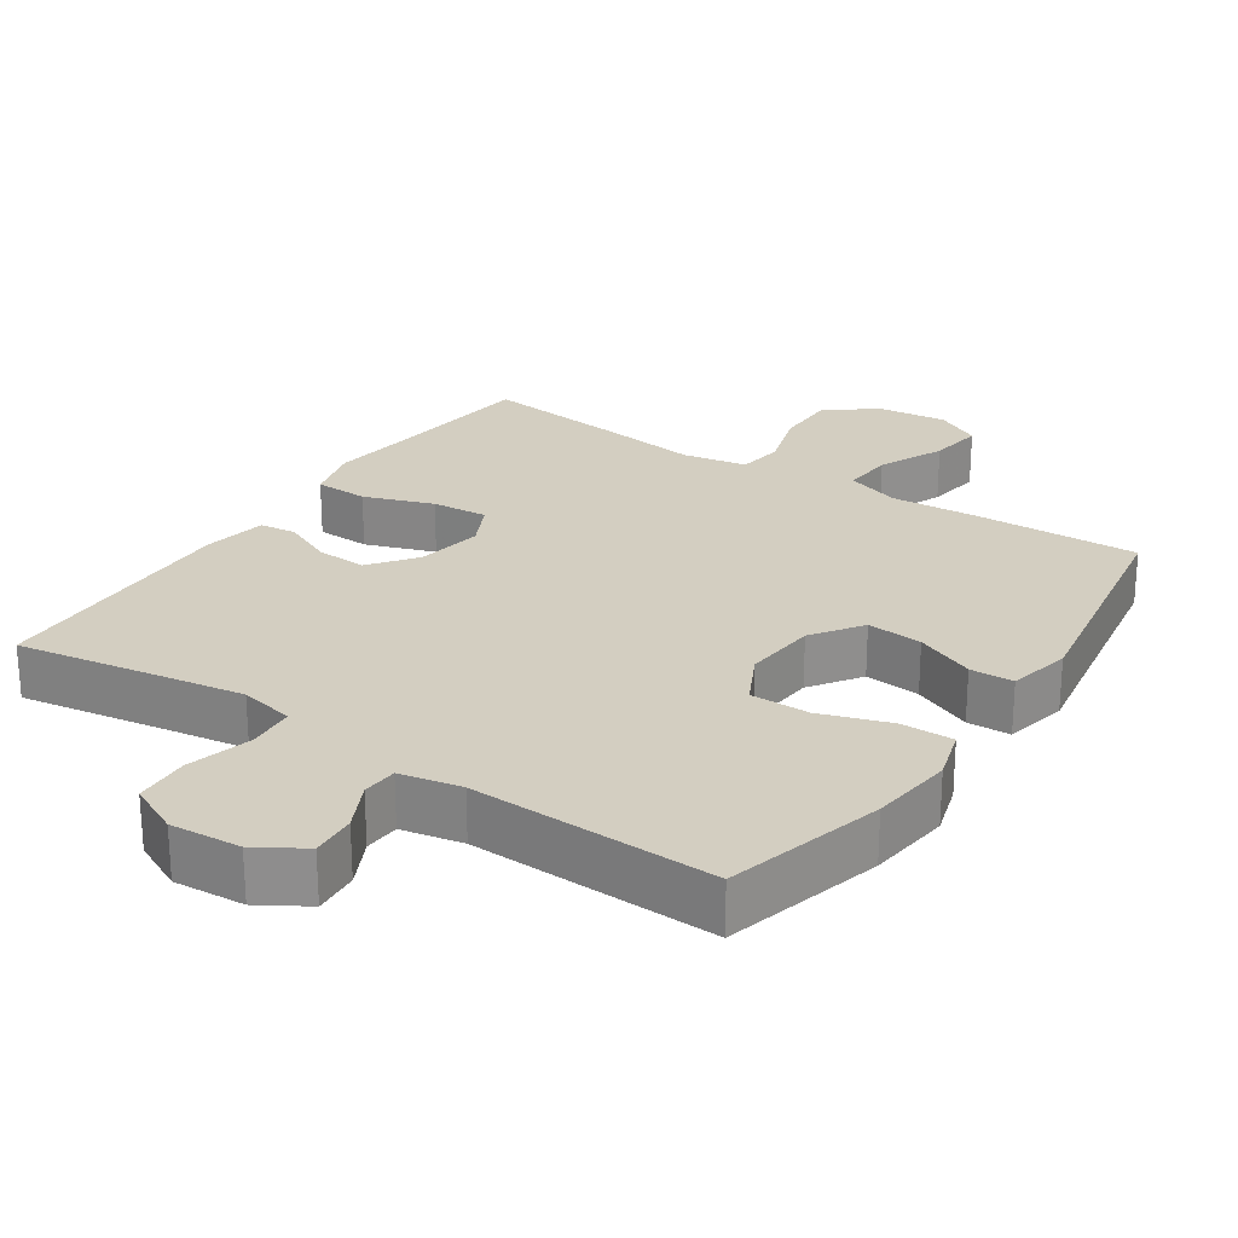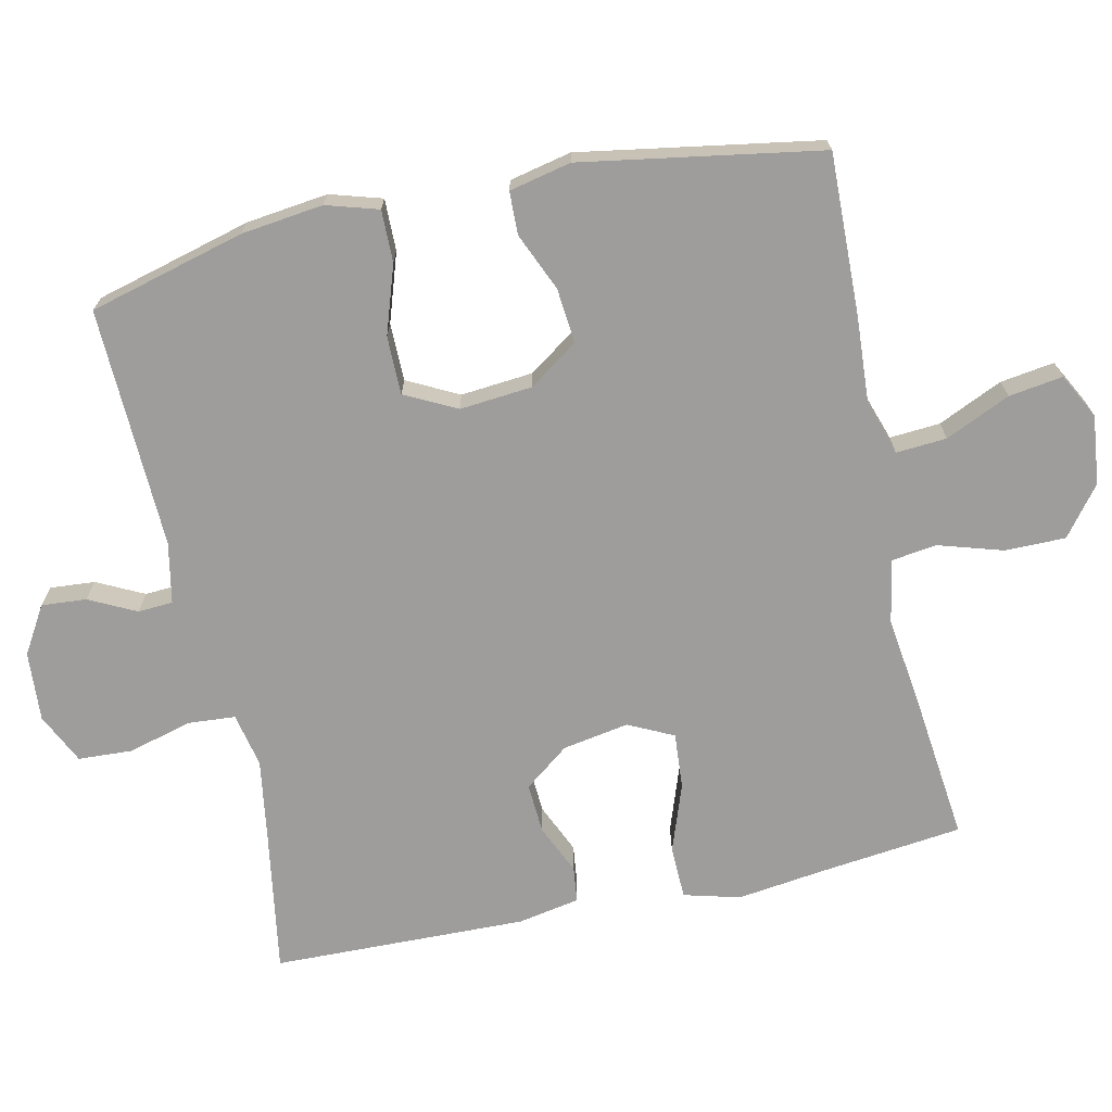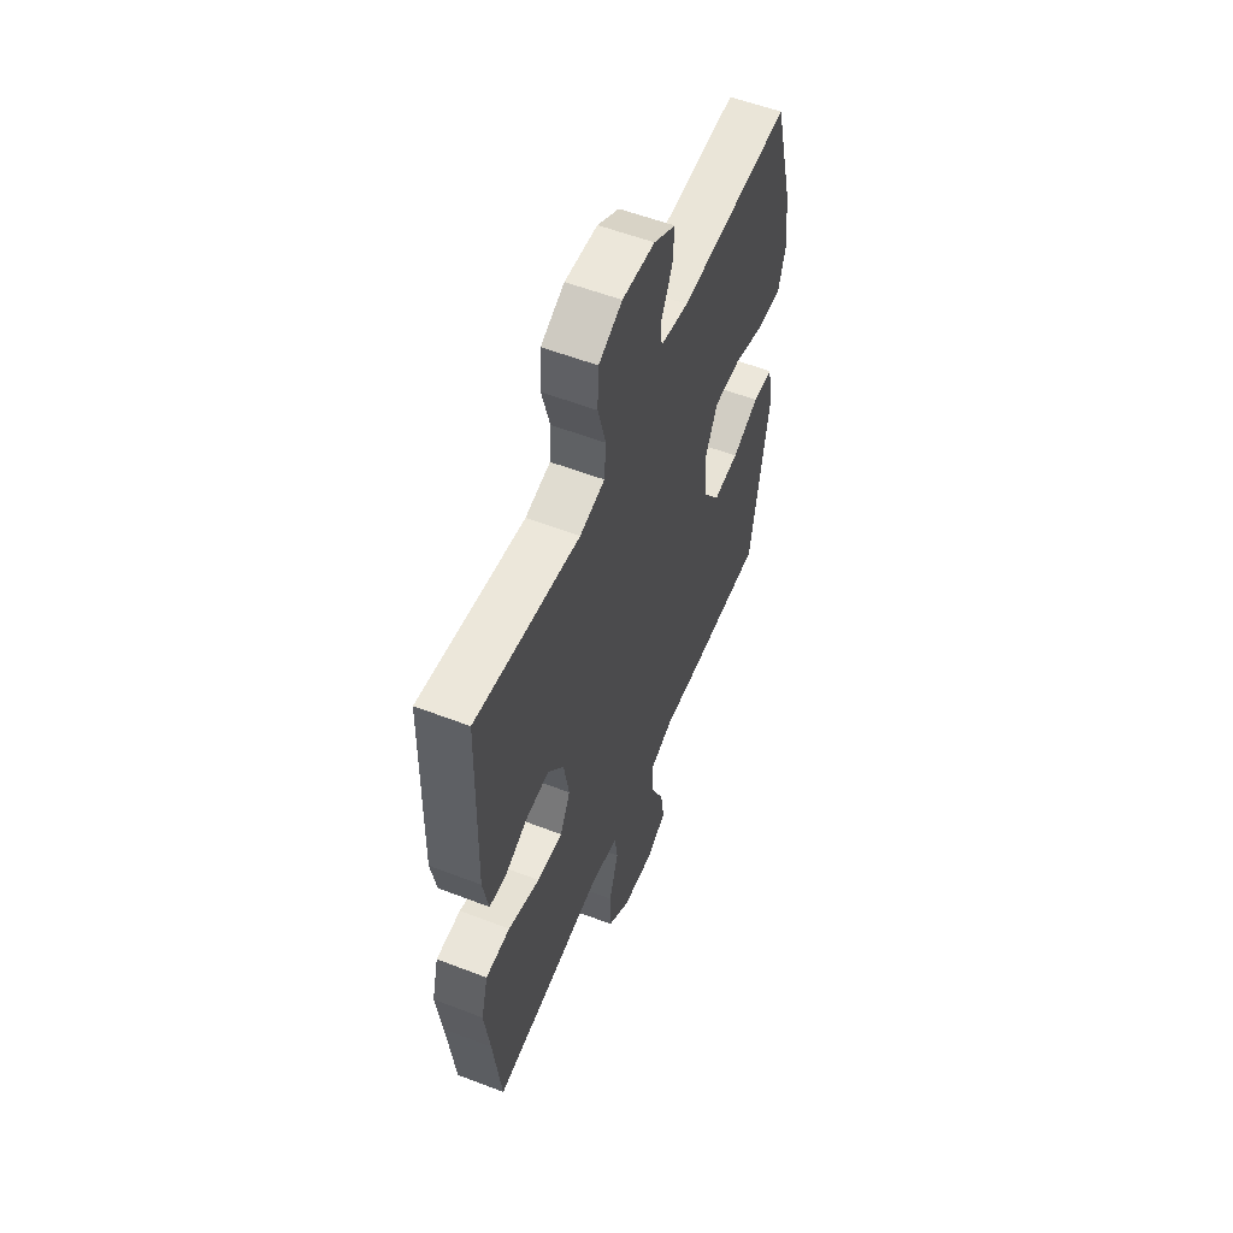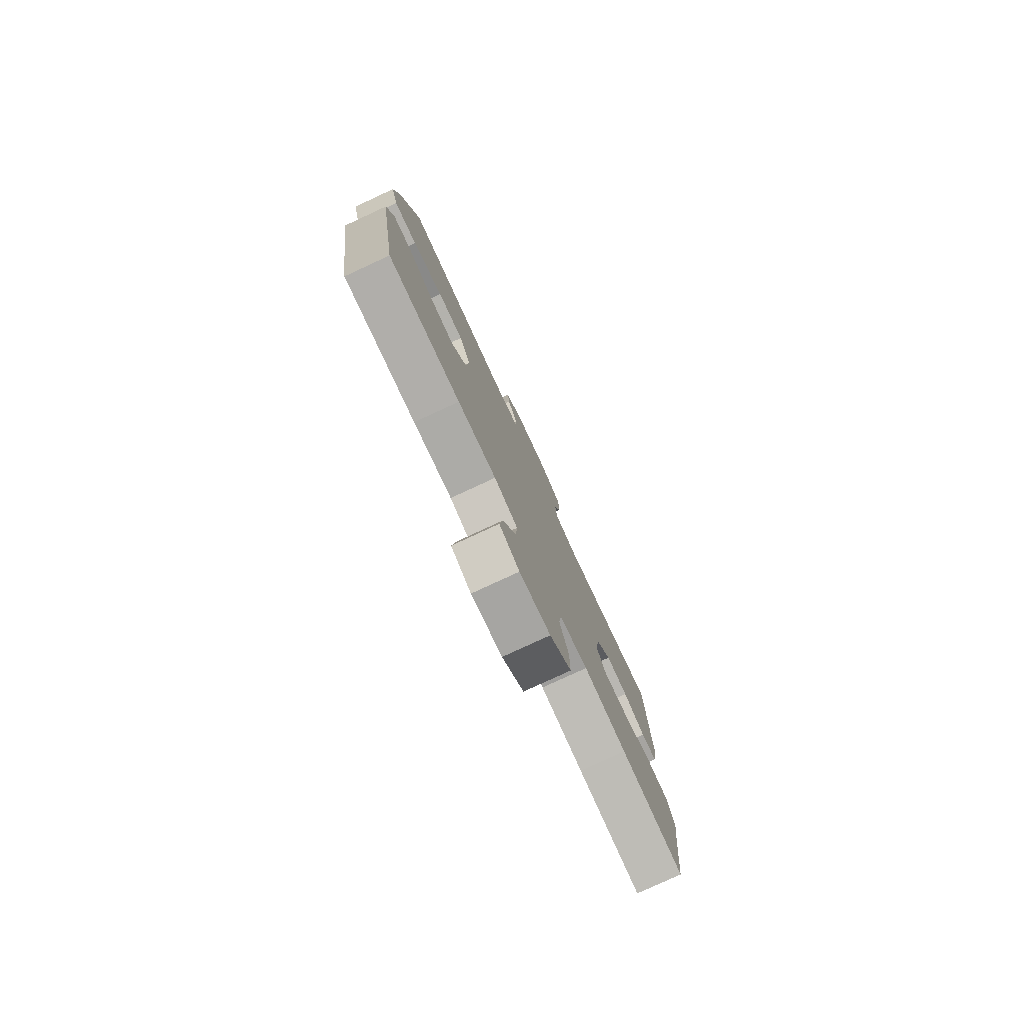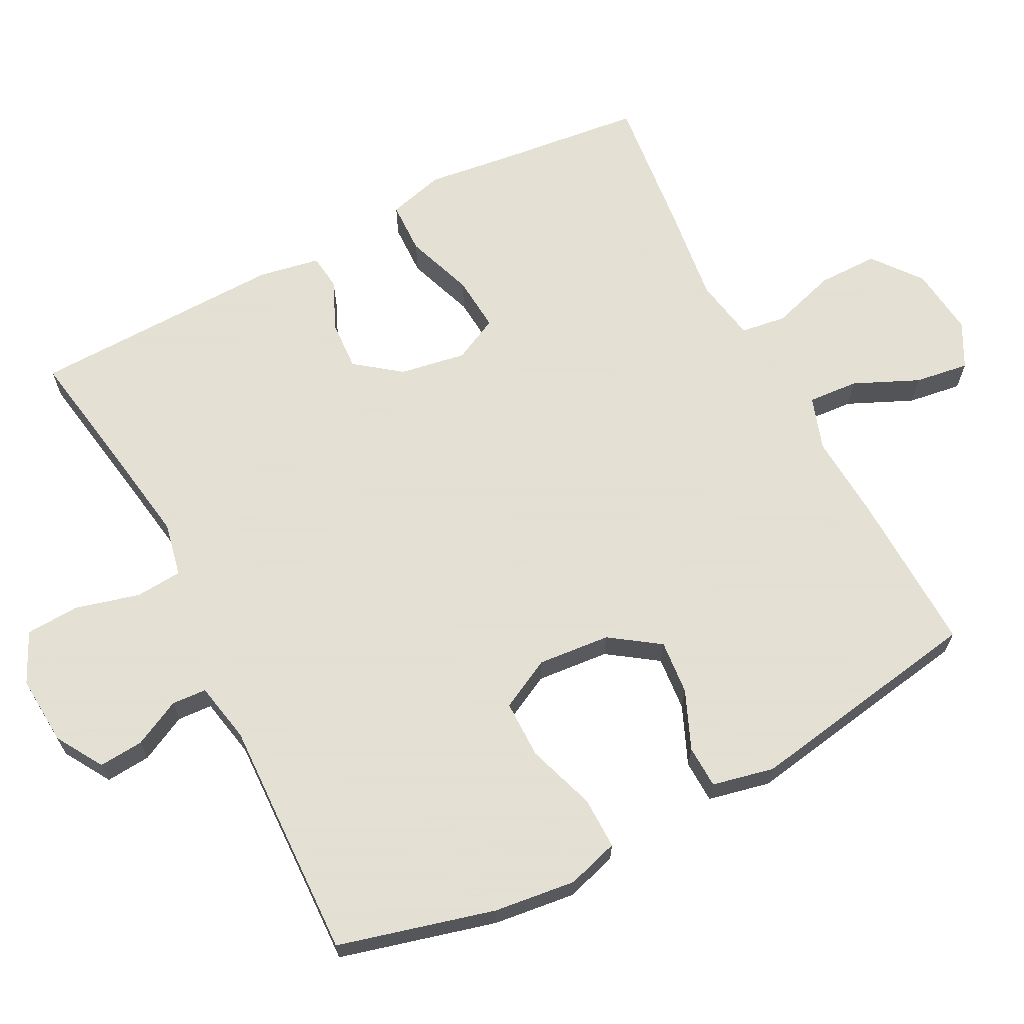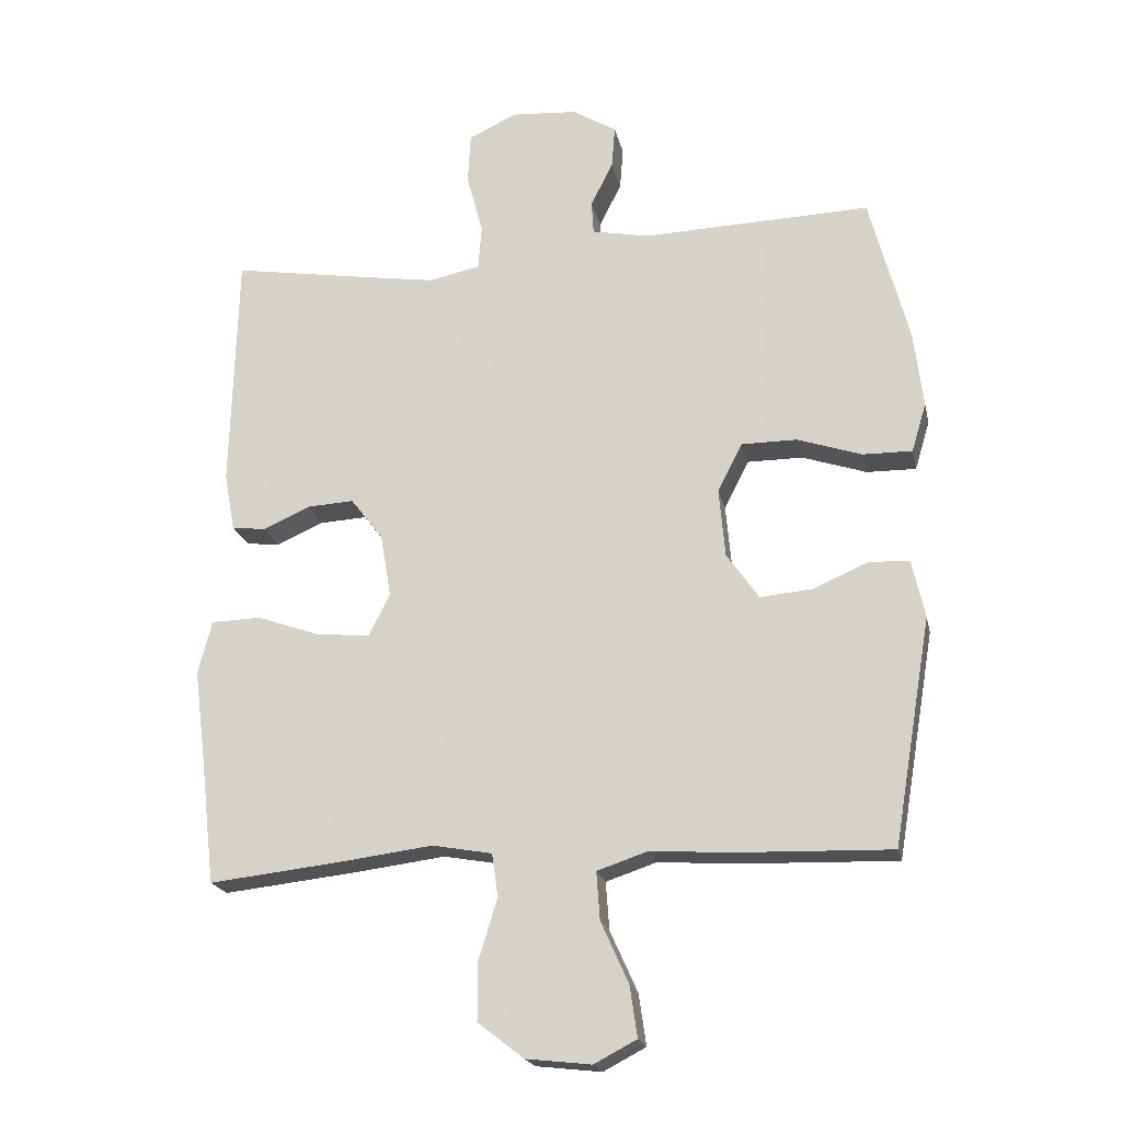
<metadata>
{"format":"obj","ext":"obj","renderer":"f3d","projection":"perspective","resolution":1024,"background":"white","views":[{"elev":25.0,"azim":33.8,"up":"+Y"},{"elev":-70.4,"azim":102.4,"up":"+Y"},{"elev":56.5,"azim":-68.1,"up":"+Z"},{"elev":-79.4,"azim":114.8,"up":"+Z"},{"elev":66.2,"azim":62.6,"up":"+Y"},{"elev":-20.3,"azim":12.0,"up":"+Z"}]}
</metadata>
<code>
v 0.5 0.07 0.5
v 0.558 0.07 0.281
v 0.572 0.07 0.166
v 0.55 0.07 0.093
v 0.477 0.07 0.094
v 0.381 0.07 0.126
v 0.299 0.07 0.126
v 0.262 0.07 0.054
v 0.271 0.07 -0.048
v 0.319 0.07 -0.117
v 0.396 0.07 -0.11
v 0.478 0.07 -0.075
v 0.538 0.07 -0.077
v 0.557 0.07 -0.164
v 0.5 0.07 -0.5
v 0.272 0.07 -0.493
v 0.15 0.07 -0.485
v 0.075 0.07 -0.51
v 0.08 0.07 -0.581
v 0.121 0.07 -0.672
v 0.132 0.07 -0.748
v 0.069 0.07 -0.781
v -0.028 0.07 -0.77
v -0.096 0.07 -0.717
v -0.096 0.07 -0.632
v -0.068 0.07 -0.541
v -0.077 0.07 -0.477
v -0.166 0.07 -0.461
v -0.3 0.07 -0.478
v -0.5 0.07 -0.5
v -0.523 0.07 -0.299
v -0.539 0.07 -0.175
v -0.518 0.07 -0.096
v -0.444 0.07 -0.094
v -0.348 0.07 -0.128
v -0.27 0.07 -0.134
v -0.239 0.07 -0.071
v -0.255 0.07 0.022
v -0.303 0.07 0.085
v -0.373 0.07 0.081
v -0.443 0.07 0.05
v -0.493 0.07 0.056
v -0.509 0.07 0.143
v -0.5 0.07 0.5
v -0.3 0.07 0.467
v -0.185 0.07 0.449
v -0.109 0.07 0.465
v -0.104 0.07 0.531
v -0.128 0.07 0.621
v -0.124 0.07 0.697
v -0.053 0.07 0.731
v 0.045 0.07 0.724
v 0.111 0.07 0.684
v 0.106 0.07 0.621
v 0.073 0.07 0.555
v 0.076 0.07 0.506
v 0.161 0.07 0.489
v 0.5 0 0.5
v 0.558 0 0.281
v 0.572 0 0.166
v 0.55 0 0.093
v 0.477 0 0.094
v 0.381 0 0.126
v 0.299 0 0.126
v 0.262 0 0.054
v 0.271 0 -0.048
v 0.319 0 -0.117
v 0.396 0 -0.11
v 0.478 0 -0.075
v 0.538 0 -0.077
v 0.557 0 -0.164
v 0.5 0 -0.5
v 0.272 0 -0.493
v 0.15 0 -0.485
v 0.075 0 -0.51
v 0.08 0 -0.581
v 0.121 0 -0.672
v 0.132 0 -0.748
v 0.069 0 -0.781
v -0.028 0 -0.77
v -0.096 0 -0.717
v -0.096 0 -0.632
v -0.068 0 -0.541
v -0.077 0 -0.477
v -0.166 0 -0.461
v -0.3 0 -0.478
v -0.5 0 -0.5
v -0.523 0 -0.299
v -0.539 0 -0.175
v -0.518 0 -0.096
v -0.444 0 -0.094
v -0.348 0 -0.128
v -0.27 0 -0.134
v -0.239 0 -0.071
v -0.255 0 0.022
v -0.303 0 0.085
v -0.373 0 0.081
v -0.443 0 0.05
v -0.493 0 0.056
v -0.509 0 0.143
v -0.5 0 0.5
v -0.3 0 0.467
v -0.185 0 0.449
v -0.109 0 0.465
v -0.104 0 0.531
v -0.128 0 0.621
v -0.124 0 0.697
v -0.053 0 0.731
v 0.045 0 0.724
v 0.111 0 0.684
v 0.106 0 0.621
v 0.073 0 0.555
v 0.076 0 0.506
v 0.161 0 0.489
f 52 53 54 55
f 52 55 56
f 51 52 56
f 48 49 50 51
f 47 48 51 56
f 42 43 44 45
f 40 41 42 45
f 39 40 45 46
f 38 39 46 47
f 32 33 34 35
f 31 32 35 36
f 28 29 30 31
f 27 28 31 36
f 23 24 25 26
f 23 26 27
f 22 23 27
f 19 20 21 22
f 18 19 22 27
f 17 18 27 36
f 11 12 13 14
f 10 11 14 15
f 9 10 15 16
f 3 4 5 6
f 3 6 7
f 57 1 2 3
f 57 3 7
f 56 57 7 8
f 37 38 47 56
f 17 36 37 56
f 16 17 56
f 8 9 16 56
f 112 111 110 109
f 113 112 109
f 113 109 108
f 108 107 106 105
f 113 108 105 104
f 102 101 100 99
f 102 99 98 97
f 103 102 97 96
f 104 103 96 95
f 92 91 90 89
f 93 92 89 88
f 88 87 86 85
f 93 88 85 84
f 83 82 81 80
f 84 83 80
f 84 80 79
f 79 78 77 76
f 84 79 76 75
f 93 84 75 74
f 71 70 69 68
f 72 71 68 67
f 73 72 67 66
f 63 62 61 60
f 64 63 60
f 60 59 58 114
f 64 60 114
f 65 64 114 113
f 113 104 95 94
f 113 94 93 74
f 113 74 73
f 113 73 66 65
f 1 58 59 2
f 2 59 60 3
f 3 60 61 4
f 4 61 62 5
f 5 62 63 6
f 6 63 64 7
f 7 64 65 8
f 8 65 66 9
f 9 66 67 10
f 10 67 68 11
f 11 68 69 12
f 12 69 70 13
f 13 70 71 14
f 14 71 72 15
f 15 72 73 16
f 16 73 74 17
f 17 74 75 18
f 18 75 76 19
f 19 76 77 20
f 20 77 78 21
f 21 78 79 22
f 22 79 80 23
f 23 80 81 24
f 24 81 82 25
f 25 82 83 26
f 26 83 84 27
f 27 84 85 28
f 28 85 86 29
f 29 86 87 30
f 30 87 88 31
f 31 88 89 32
f 32 89 90 33
f 33 90 91 34
f 34 91 92 35
f 35 92 93 36
f 36 93 94 37
f 37 94 95 38
f 38 95 96 39
f 39 96 97 40
f 40 97 98 41
f 41 98 99 42
f 42 99 100 43
f 43 100 101 44
f 44 101 102 45
f 45 102 103 46
f 46 103 104 47
f 47 104 105 48
f 48 105 106 49
f 49 106 107 50
f 50 107 108 51
f 51 108 109 52
f 52 109 110 53
f 53 110 111 54
f 54 111 112 55
f 55 112 113 56
f 56 113 114 57
f 57 114 58 1

</code>
